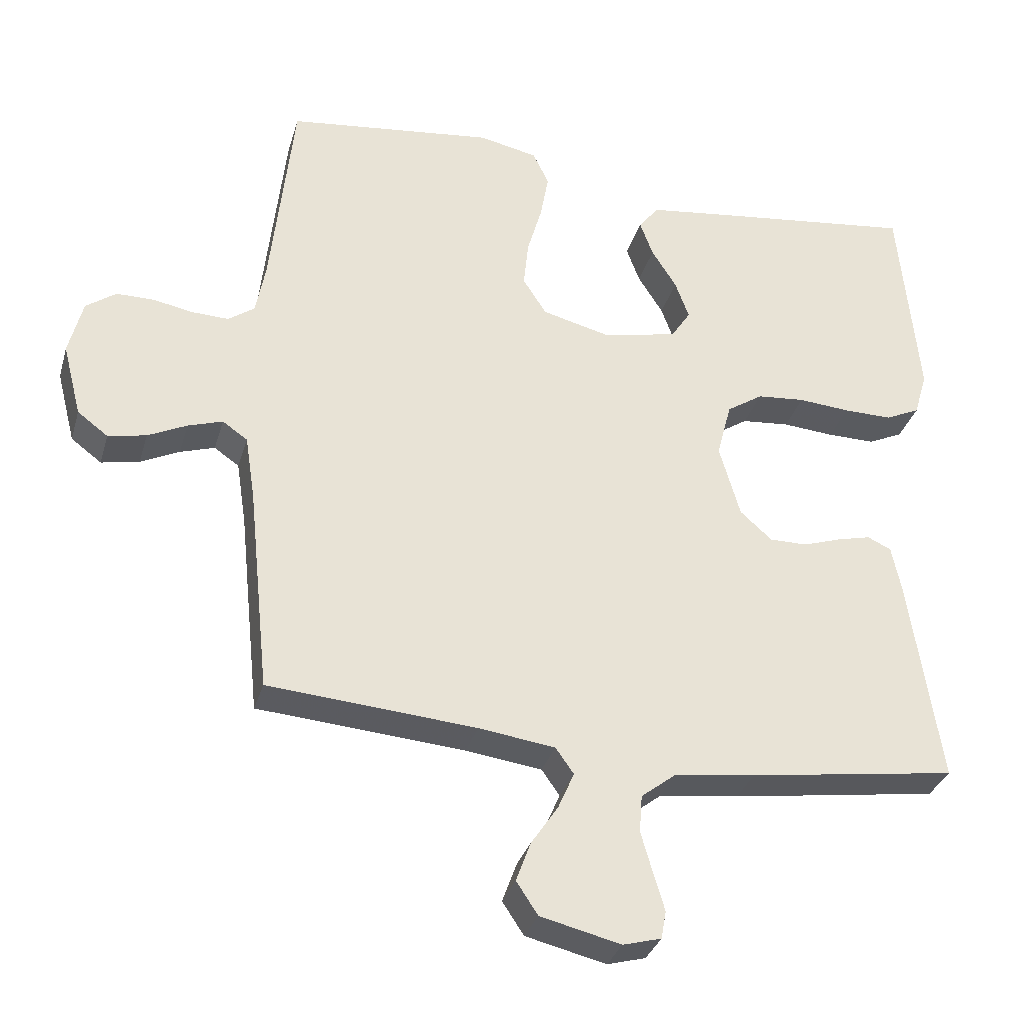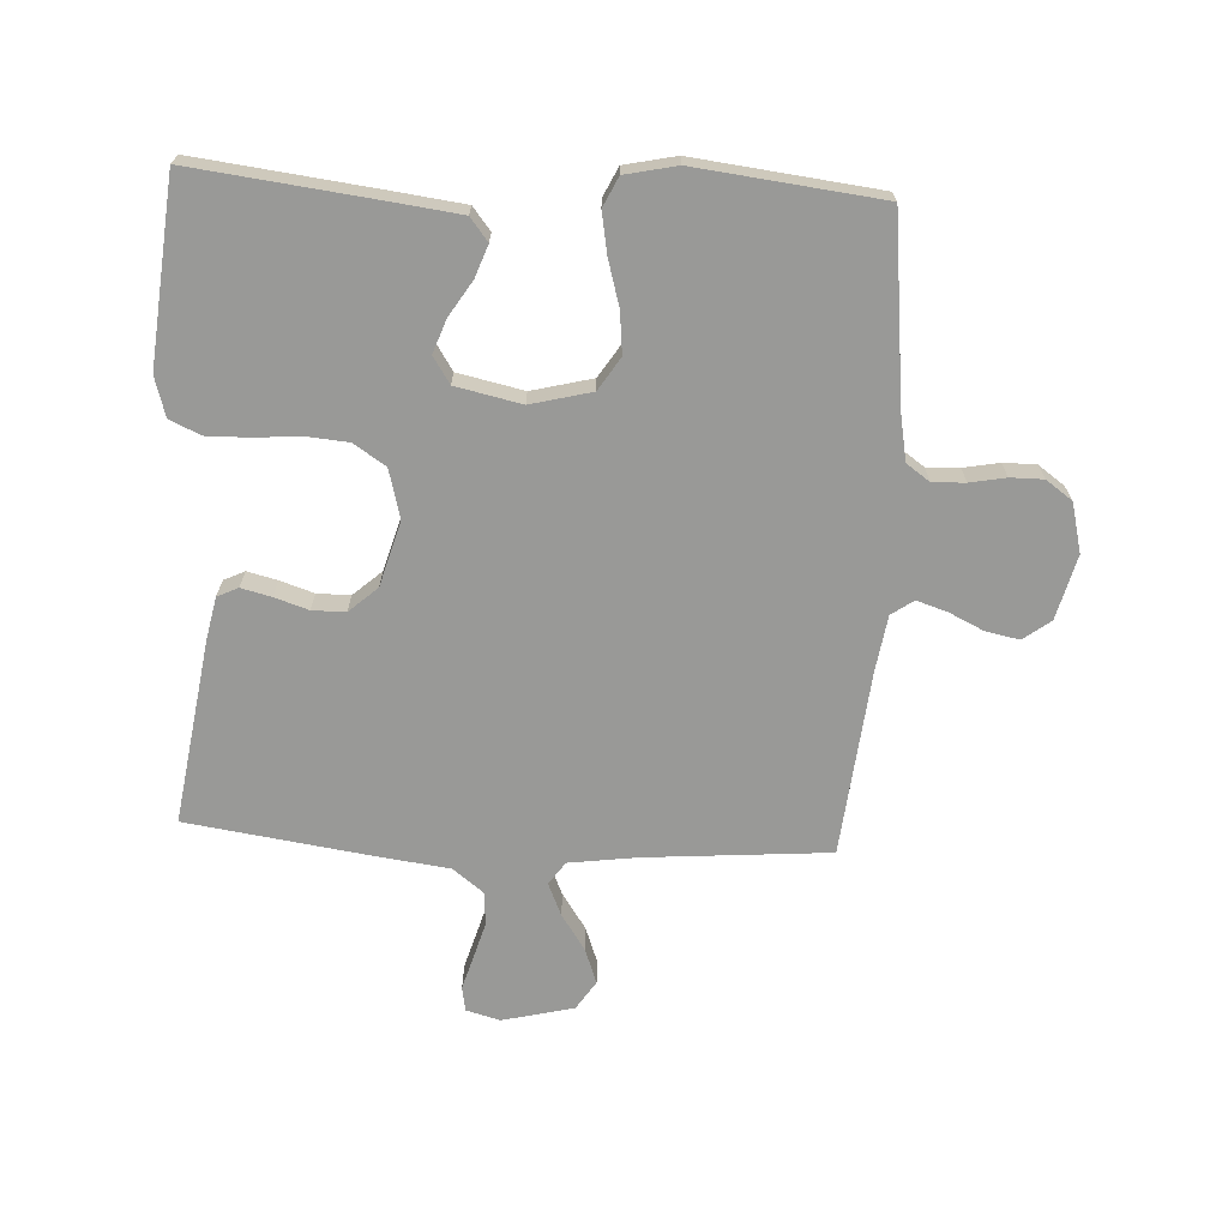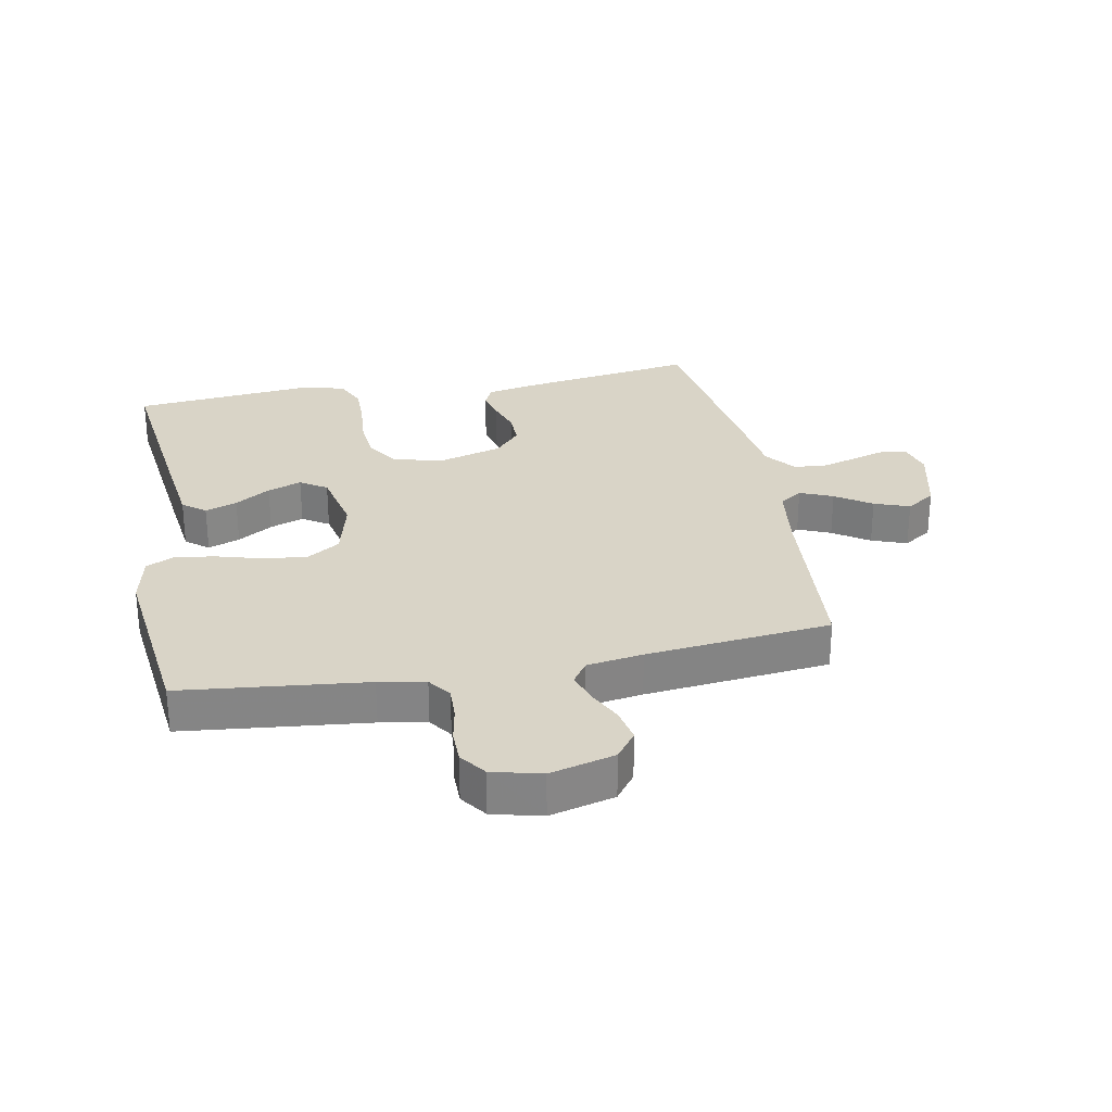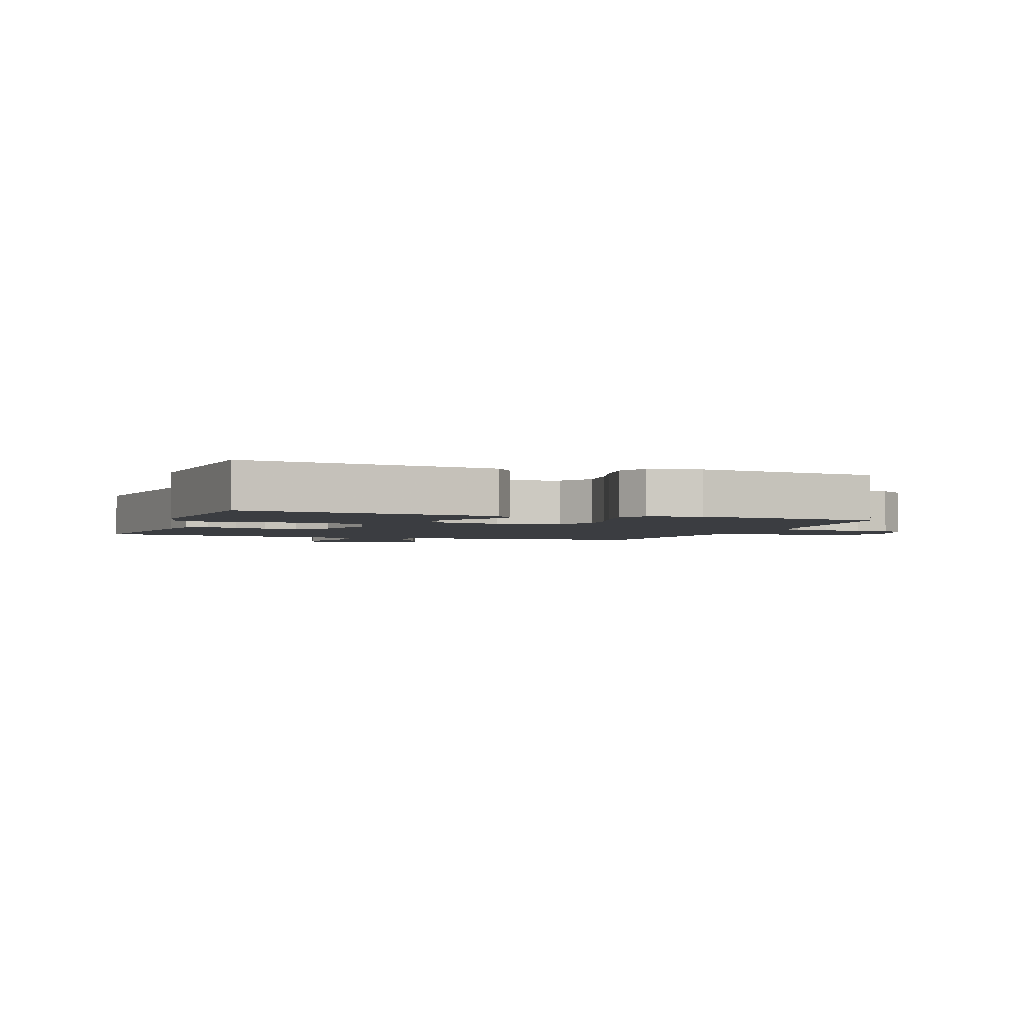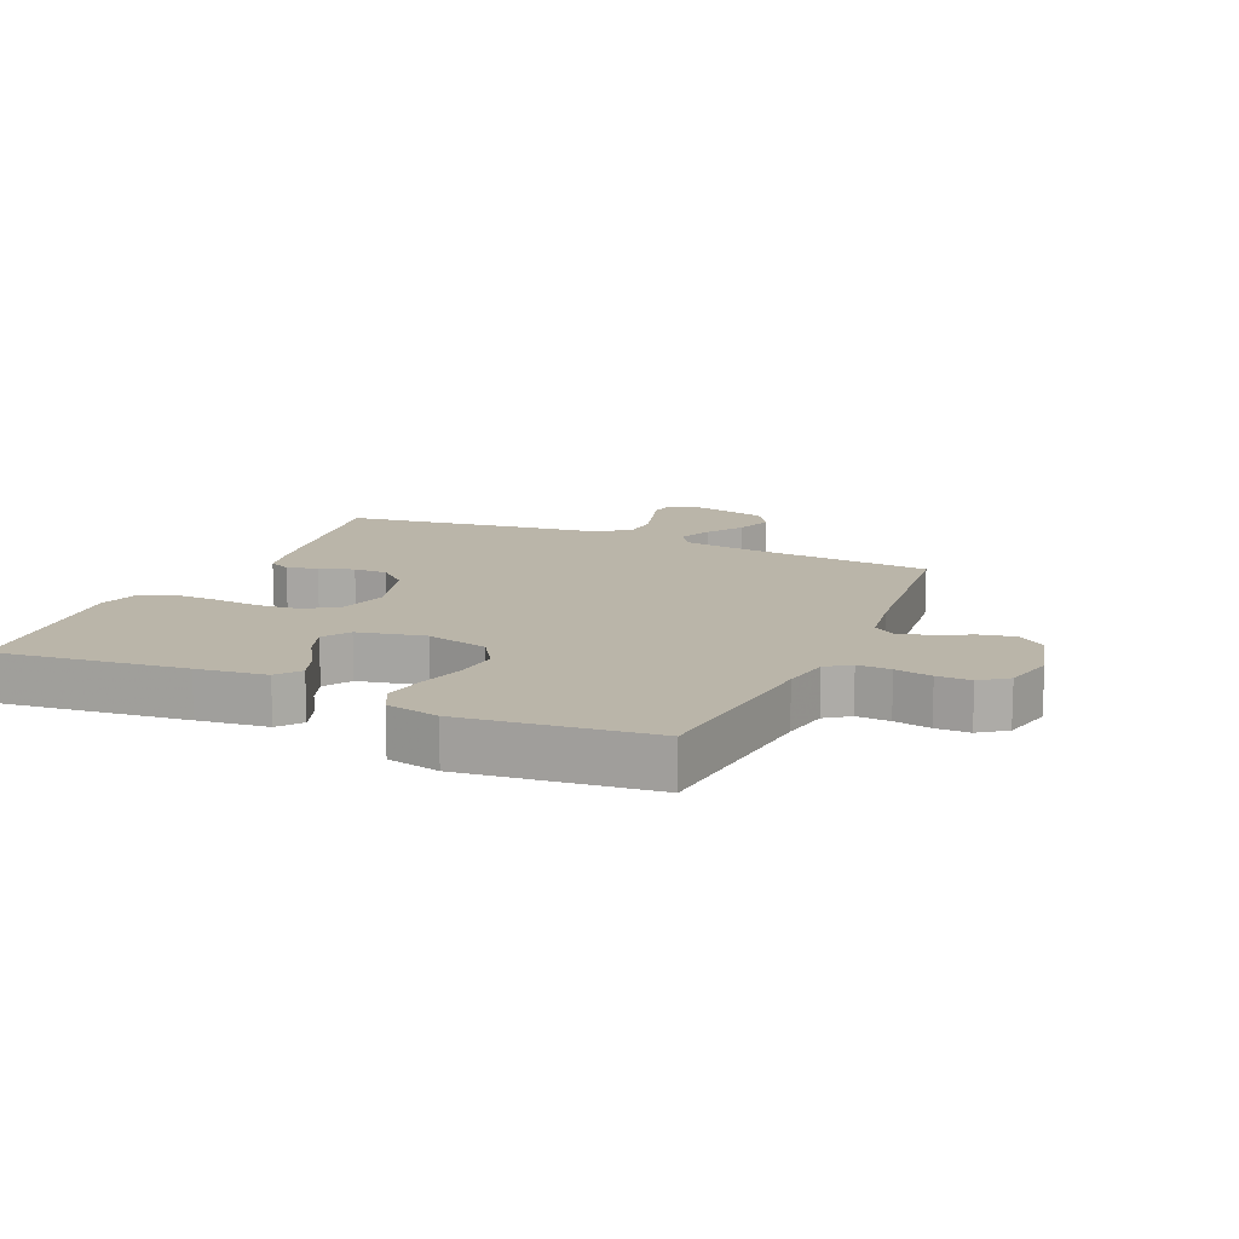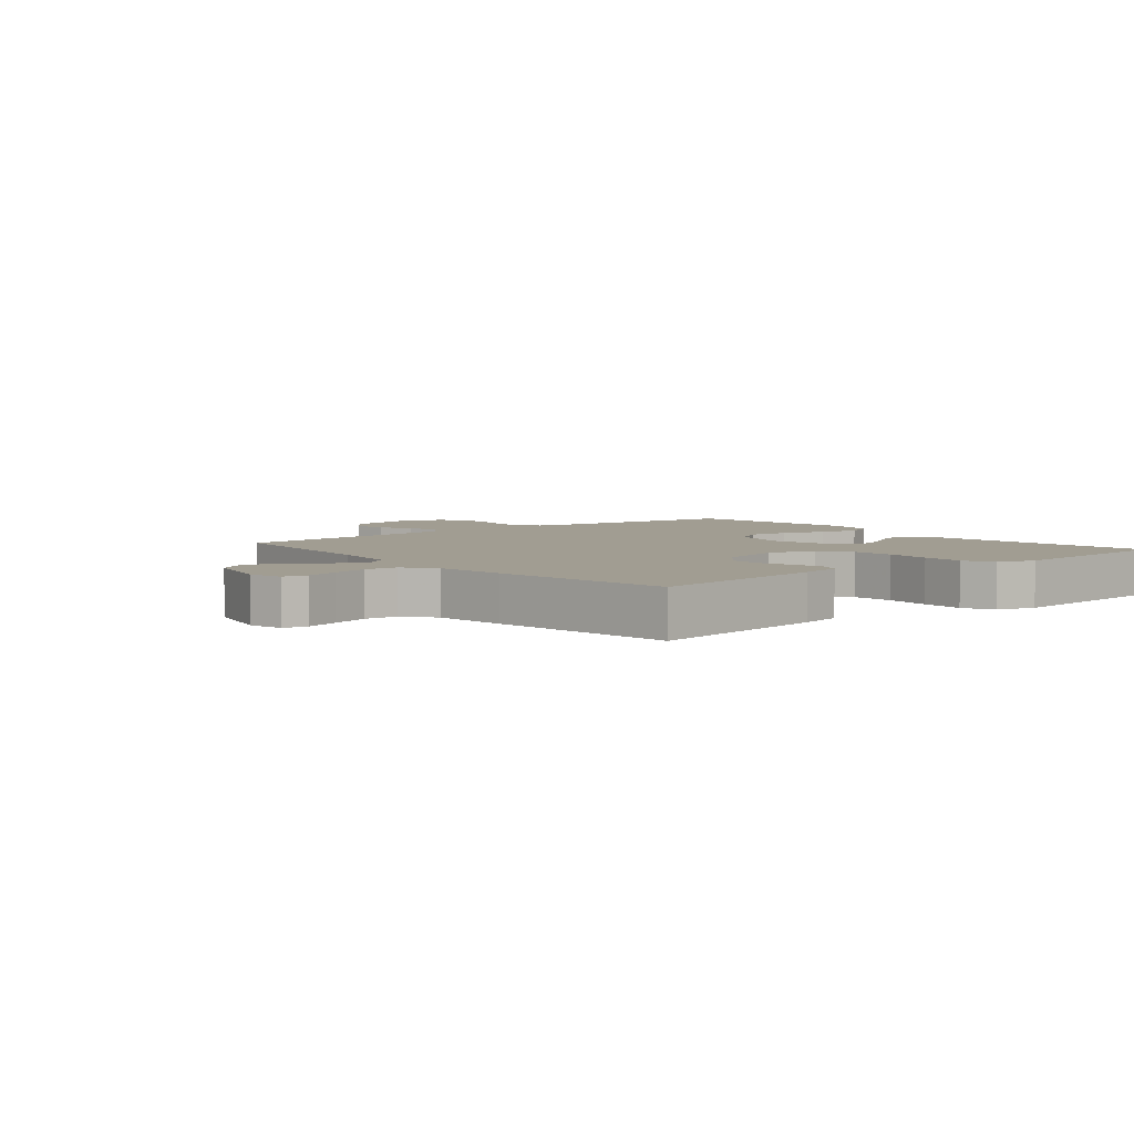
<metadata>
{"format":"obj","ext":"obj","renderer":"f3d","projection":"perspective","resolution":1024,"background":"white","views":[{"elev":-32.4,"azim":164.6,"up":"+Z"},{"elev":-68.8,"azim":-3.0,"up":"+Y"},{"elev":28.5,"azim":79.1,"up":"+Y"},{"elev":-2.6,"azim":-19.7,"up":"+Y"},{"elev":13.6,"azim":23.7,"up":"+Y"},{"elev":4.8,"azim":-129.3,"up":"+Y"}]}
</metadata>
<code>
v 0.5 0.07 -0.5
v 0.2 0.07 -0.524
v 0.09 0.07 -0.539
v 0.064 0.07 -0.576
v 0.087 0.07 -0.629
v 0.126 0.07 -0.687
v 0.147 0.07 -0.744
v 0.116 0.07 -0.791
v 0 0.07 -0.819
v -0.055 0.07 -0.804
v -0.062 0.07 -0.764
v -0.046 0.07 -0.71
v -0.029 0.07 -0.651
v -0.033 0.07 -0.597
v -0.083 0.07 -0.558
v -0.2 0.07 -0.543
v -0.5 0.07 -0.5
v -0.455 0.07 -0.2
v -0.441 0.07 -0.132
v -0.407 0.07 -0.116
v -0.358 0.07 -0.128
v -0.303 0.07 -0.146
v -0.249 0.07 -0.146
v -0.203 0.07 -0.105
v -0.173 0.07 0
v -0.194 0.07 0.08
v -0.246 0.07 0.114
v -0.315 0.07 0.12
v -0.39 0.07 0.114
v -0.459 0.07 0.113
v -0.509 0.07 0.136
v -0.528 0.07 0.2
v -0.5 0.07 0.5
v -0.2 0.07 0.464
v -0.089 0.07 0.45
v -0.06 0.07 0.413
v -0.079 0.07 0.361
v -0.115 0.07 0.304
v -0.135 0.07 0.249
v -0.107 0.07 0.206
v 0 0.07 0.183
v 0.099 0.07 0.208
v 0.133 0.07 0.261
v 0.126 0.07 0.329
v 0.105 0.07 0.402
v 0.093 0.07 0.469
v 0.116 0.07 0.517
v 0.2 0.07 0.535
v 0.5 0.07 0.5
v 0.533 0.07 0.2
v 0.547 0.07 0.125
v 0.585 0.07 0.098
v 0.638 0.07 0.1
v 0.696 0.07 0.111
v 0.75 0.07 0.111
v 0.793 0.07 0.08
v 0.813 0.07 0
v 0.786 0.07 -0.105
v 0.742 0.07 -0.138
v 0.687 0.07 -0.127
v 0.631 0.07 -0.1
v 0.581 0.07 -0.084
v 0.545 0.07 -0.109
v 0.531 0.07 -0.2
v 0.5 0 -0.5
v 0.2 0 -0.524
v 0.09 0 -0.539
v 0.064 0 -0.576
v 0.087 0 -0.629
v 0.126 0 -0.687
v 0.147 0 -0.744
v 0.116 0 -0.791
v 0 0 -0.819
v -0.055 0 -0.804
v -0.062 0 -0.764
v -0.046 0 -0.71
v -0.029 0 -0.651
v -0.033 0 -0.597
v -0.083 0 -0.558
v -0.2 0 -0.543
v -0.5 0 -0.5
v -0.455 0 -0.2
v -0.441 0 -0.132
v -0.407 0 -0.116
v -0.358 0 -0.128
v -0.303 0 -0.146
v -0.249 0 -0.146
v -0.203 0 -0.105
v -0.173 0 0
v -0.194 0 0.08
v -0.246 0 0.114
v -0.315 0 0.12
v -0.39 0 0.114
v -0.459 0 0.113
v -0.509 0 0.136
v -0.528 0 0.2
v -0.5 0 0.5
v -0.2 0 0.464
v -0.089 0 0.45
v -0.06 0 0.413
v -0.079 0 0.361
v -0.115 0 0.304
v -0.135 0 0.249
v -0.107 0 0.206
v 0 0 0.183
v 0.099 0 0.208
v 0.133 0 0.261
v 0.126 0 0.329
v 0.105 0 0.402
v 0.093 0 0.469
v 0.116 0 0.517
v 0.2 0 0.535
v 0.5 0 0.5
v 0.533 0 0.2
v 0.547 0 0.125
v 0.585 0 0.098
v 0.638 0 0.1
v 0.696 0 0.111
v 0.75 0 0.111
v 0.793 0 0.08
v 0.813 0 0
v 0.786 0 -0.105
v 0.742 0 -0.138
v 0.687 0 -0.127
v 0.631 0 -0.1
v 0.581 0 -0.084
v 0.545 0 -0.109
v 0.531 0 -0.2
f 59 60 61
f 58 59 61
f 57 58 61
f 56 57 61
f 55 56 61
f 54 55 61
f 53 54 61
f 52 53 61 62
f 51 52 62 63
f 48 49 50
f 47 48 50
f 46 47 50
f 45 46 50
f 44 45 50
f 51 63 64
f 50 51 64
f 44 50 64
f 43 44 64
f 36 37 38
f 35 36 38
f 34 35 38
f 33 34 38
f 32 33 38
f 31 32 38
f 30 31 38
f 29 30 38
f 28 29 38
f 27 28 38 39
f 26 27 39 40
f 20 21 22
f 19 20 22
f 18 19 22
f 17 18 22
f 16 17 22
f 15 16 22
f 14 15 22 23
f 10 11 12
f 9 10 12
f 8 9 12
f 7 8 12
f 6 7 12
f 5 6 12
f 4 5 12 13
f 3 4 13 14
f 64 1 2
f 43 64 2
f 42 43 2
f 25 26 40 41
f 42 2 3
f 41 42 3
f 25 41 3
f 24 25 3
f 3 14 23 24
f 125 124 123
f 125 123 122
f 125 122 121
f 125 121 120
f 125 120 119
f 125 119 118
f 125 118 117
f 126 125 117 116
f 127 126 116 115
f 114 113 112
f 114 112 111
f 114 111 110
f 114 110 109
f 114 109 108
f 128 127 115
f 128 115 114
f 128 114 108
f 128 108 107
f 102 101 100
f 102 100 99
f 102 99 98
f 102 98 97
f 102 97 96
f 102 96 95
f 102 95 94
f 102 94 93
f 102 93 92
f 103 102 92 91
f 104 103 91 90
f 86 85 84
f 86 84 83
f 86 83 82
f 86 82 81
f 86 81 80
f 86 80 79
f 87 86 79 78
f 76 75 74
f 76 74 73
f 76 73 72
f 76 72 71
f 76 71 70
f 76 70 69
f 77 76 69 68
f 78 77 68 67
f 66 65 128
f 66 128 107
f 66 107 106
f 105 104 90 89
f 67 66 106
f 67 106 105
f 67 105 89
f 67 89 88
f 88 87 78 67
f 1 65 66 2
f 2 66 67 3
f 3 67 68 4
f 4 68 69 5
f 5 69 70 6
f 6 70 71 7
f 7 71 72 8
f 8 72 73 9
f 9 73 74 10
f 10 74 75 11
f 11 75 76 12
f 12 76 77 13
f 13 77 78 14
f 14 78 79 15
f 15 79 80 16
f 16 80 81 17
f 17 81 82 18
f 18 82 83 19
f 19 83 84 20
f 20 84 85 21
f 21 85 86 22
f 22 86 87 23
f 23 87 88 24
f 24 88 89 25
f 25 89 90 26
f 26 90 91 27
f 27 91 92 28
f 28 92 93 29
f 29 93 94 30
f 30 94 95 31
f 31 95 96 32
f 32 96 97 33
f 33 97 98 34
f 34 98 99 35
f 35 99 100 36
f 36 100 101 37
f 37 101 102 38
f 38 102 103 39
f 39 103 104 40
f 40 104 105 41
f 41 105 106 42
f 42 106 107 43
f 43 107 108 44
f 44 108 109 45
f 45 109 110 46
f 46 110 111 47
f 47 111 112 48
f 48 112 113 49
f 49 113 114 50
f 50 114 115 51
f 51 115 116 52
f 52 116 117 53
f 53 117 118 54
f 54 118 119 55
f 55 119 120 56
f 56 120 121 57
f 57 121 122 58
f 58 122 123 59
f 59 123 124 60
f 60 124 125 61
f 61 125 126 62
f 62 126 127 63
f 63 127 128 64
f 64 128 65 1

</code>
